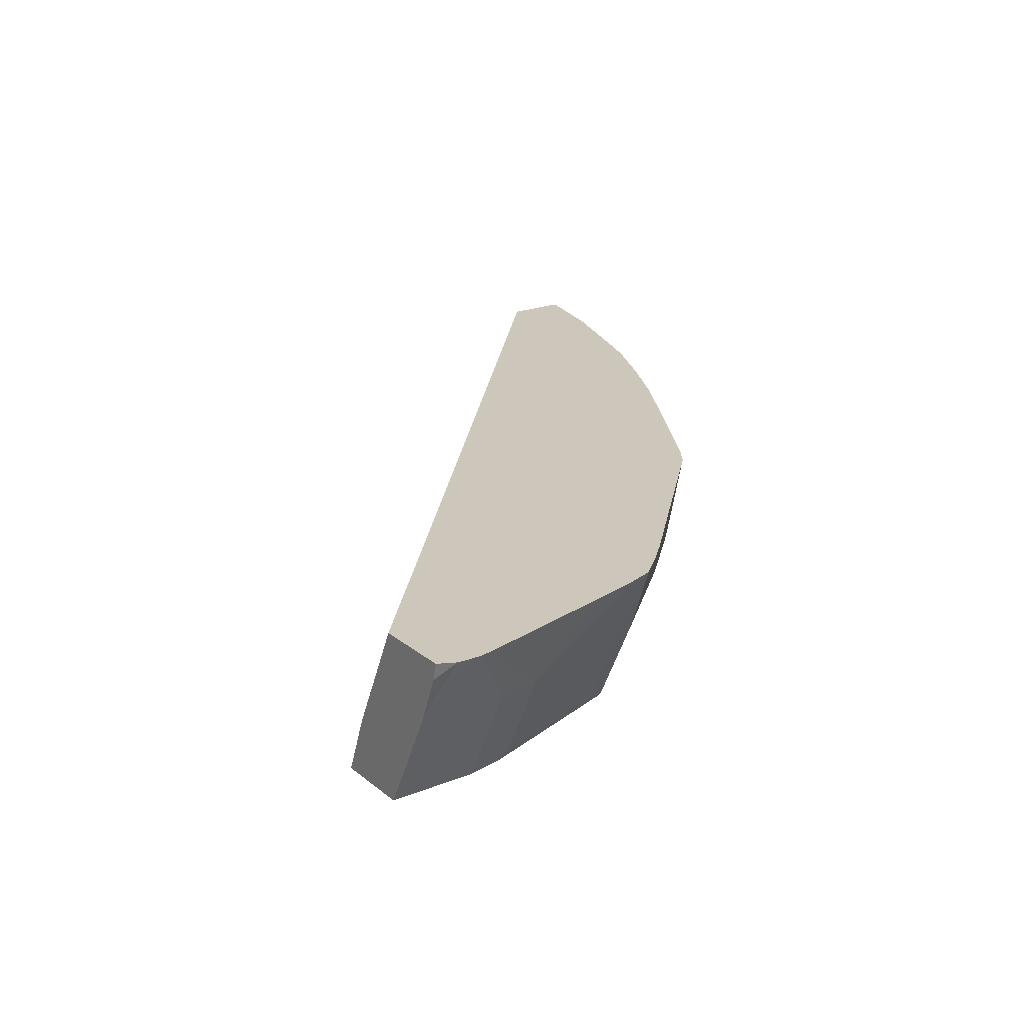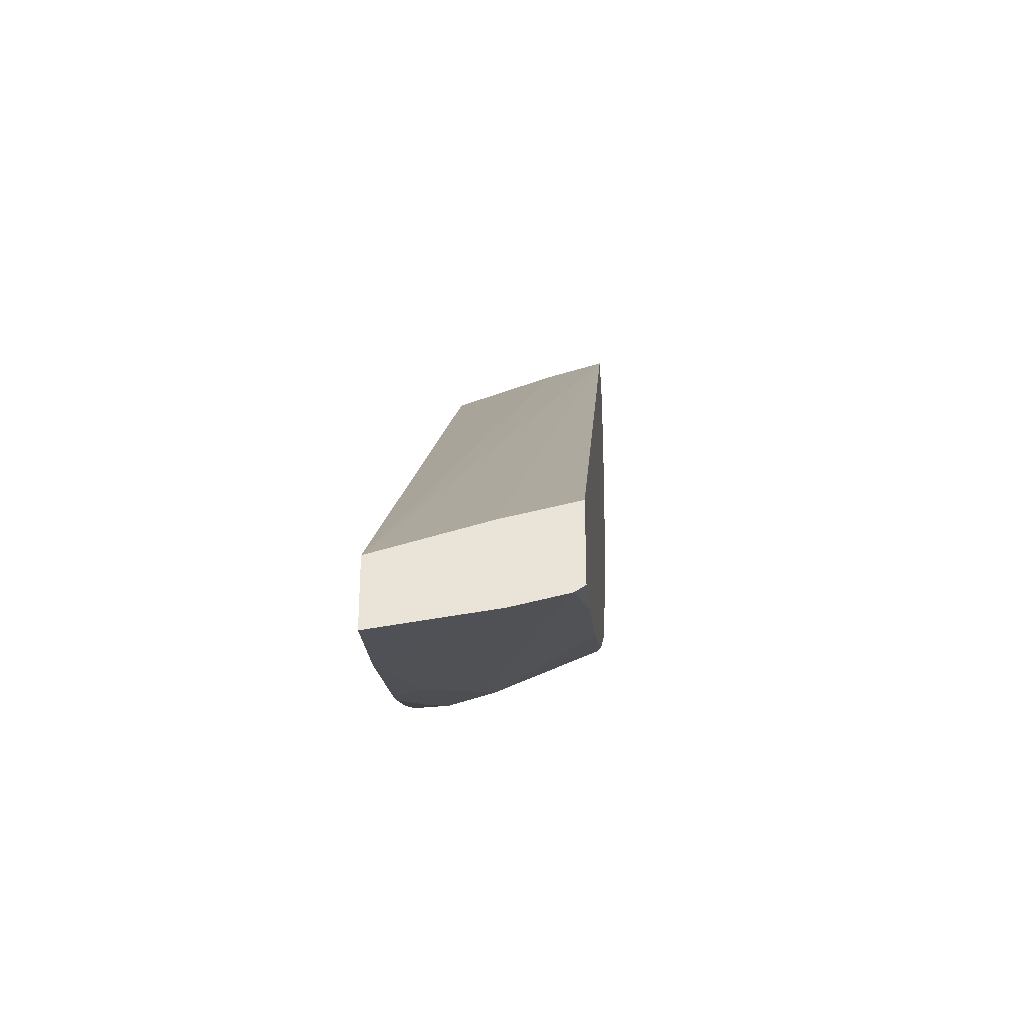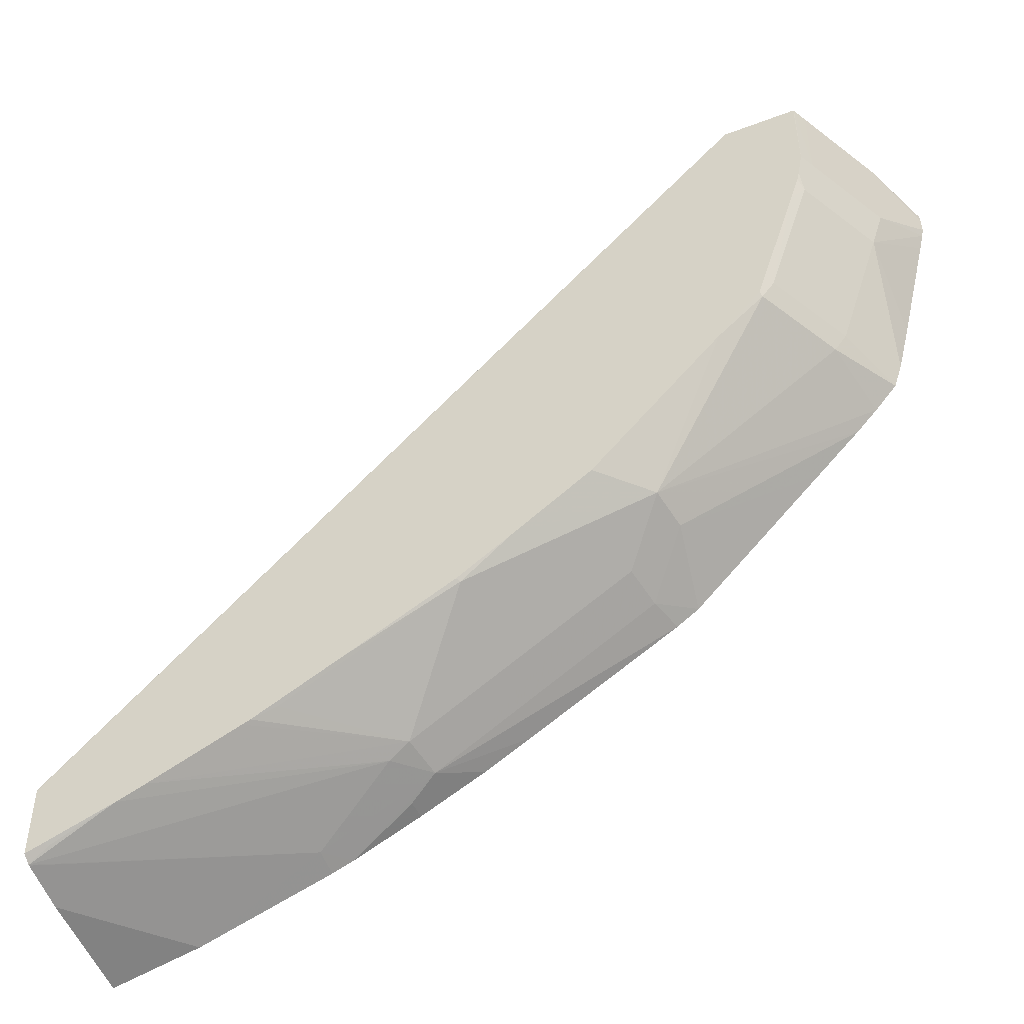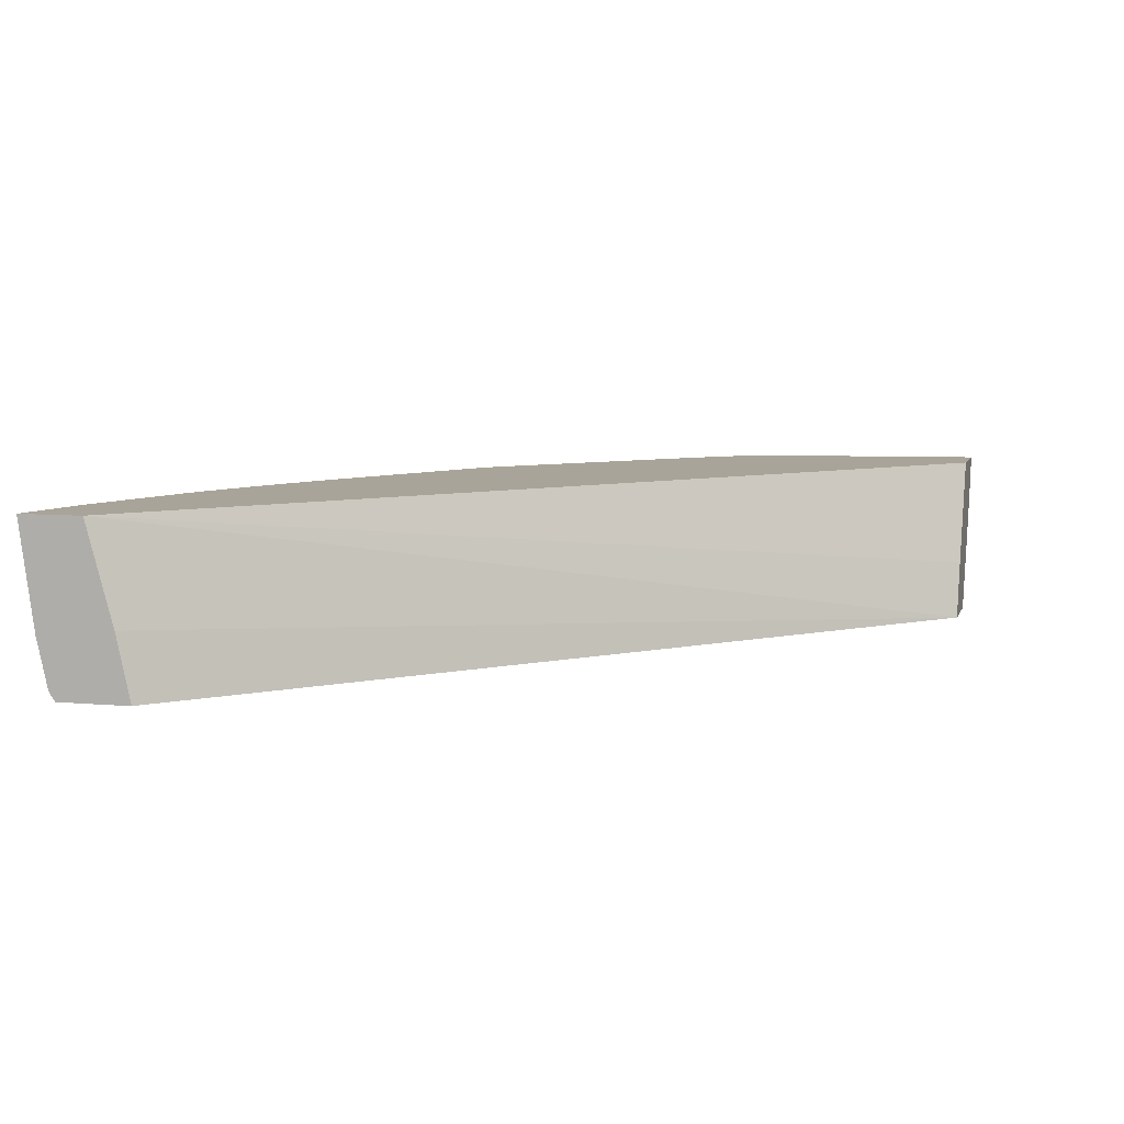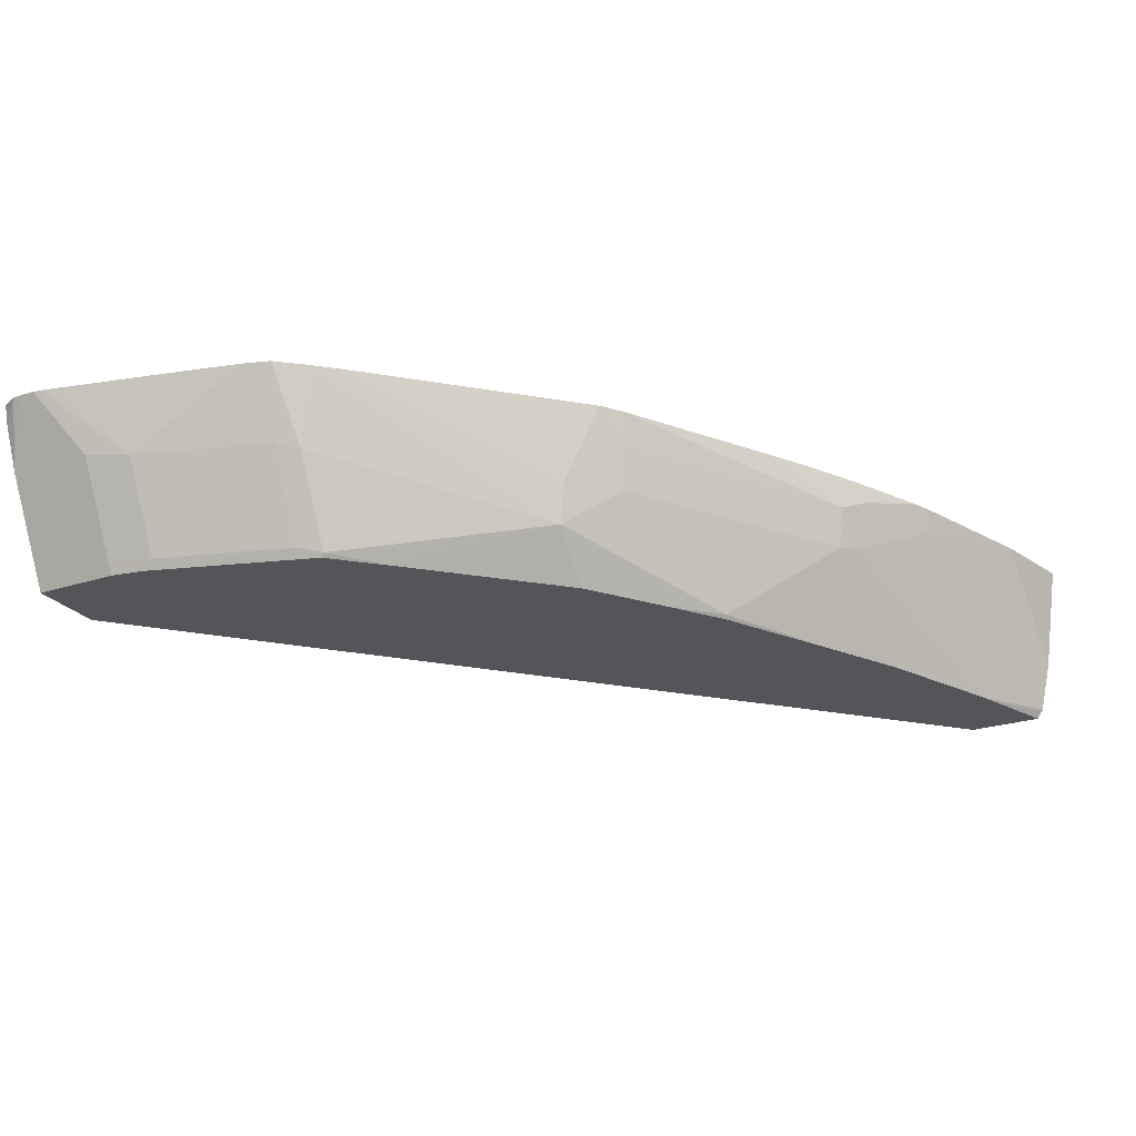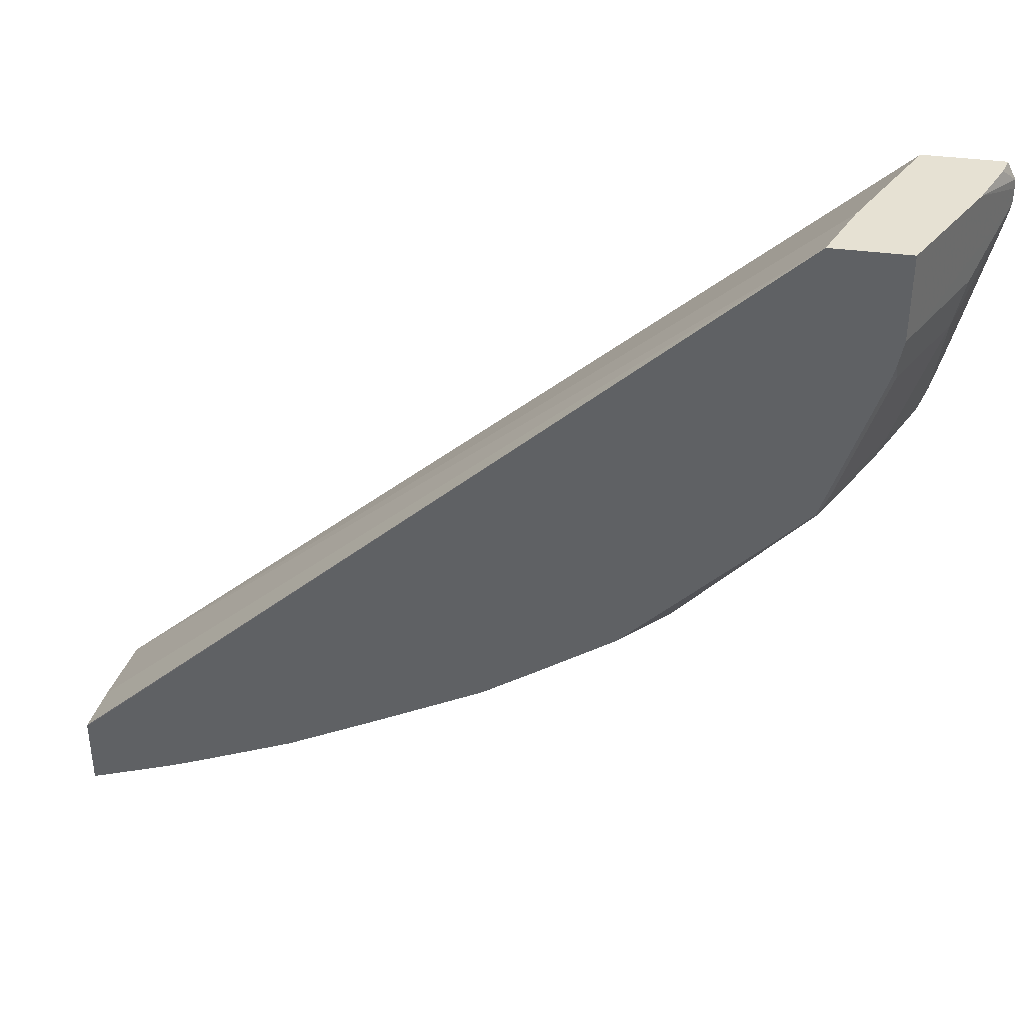
<metadata>
{"format":"obj","ext":"obj","renderer":"f3d","projection":"perspective","resolution":1024,"background":"white","views":[{"elev":21.4,"azim":54.7,"up":"+Y"},{"elev":-33.0,"azim":-86.2,"up":"+Z"},{"elev":-48.0,"azim":23.1,"up":"+Z"},{"elev":7.2,"azim":-75.0,"up":"+Y"},{"elev":-24.3,"azim":118.5,"up":"+Y"},{"elev":38.6,"azim":9.3,"up":"+Z"}]}
</metadata>
<code>
v 0.4258 -0.4357 -0.5612
v 0.4258 -0.4811 -0.5549
v 0.4258 -0.4357 -0.5342
v 0.4626 -0.4357 -0.5528
v 0.4258 -0.5016 -0.5504
v 0.5181 -0.4464 -0.5319
v 0.4258 -0.4779 -0.5227
v 0.7241 -0.5058 -0.2417
v 0.7335 -0.481 -0.2417
v 0.7547 -0.4357 -0.2417
v 0.5181 -0.4357 -0.5343
v 0.4258 -0.502 -0.5503
v 0.527 -0.4357 -0.5308
v 0.5674 -0.4502 -0.5119
v 0.5551 -0.4649 -0.5134
v 0.4258 -0.4996 -0.518
v 0.7554 -0.5058 -0.2417
v 0.4258 -0.5057 -0.5166
v 0.4258 -0.5058 -0.5172
v 0.7867 -0.4357 -0.2417
v 0.4348 -0.5042 -0.5458
v 0.4335 -0.5058 -0.5451
v 0.4258 -0.5058 -0.5477
v 0.4626 -0.5058 -0.5351
v 0.5551 -0.4357 -0.518
v 0.5551 -0.444 -0.518
v 0.5643 -0.4672 -0.5088
v 0.5674 -0.4357 -0.5119
v 0.5797 -0.4379 -0.5057
v 0.601 -0.4357 -0.4938
v 0.6639 -0.4357 -0.4574
v 0.6599 -0.4502 -0.4563
v 0.6568 -0.4672 -0.4533
v 0.4749 -0.5058 -0.5303
v 0.7554 -0.5058 -0.2775
v 0.7556 -0.5054 -0.2417
v 0.7849 -0.4429 -0.2417
v 0.7902 -0.4357 -0.2489
v 0.5828 -0.4857 -0.4903
v 0.5643 -0.5042 -0.4903
v 0.5273 -0.5042 -0.5088
v 0.517 -0.5058 -0.5131
v 0.5136 -0.5058 -0.5145
v 0.5797 -0.4357 -0.5057
v 0.5819 -0.4357 -0.5046
v 0.6731 -0.4357 -0.4511
v 0.6784 -0.4687 -0.4379
v 0.6753 -0.4857 -0.4348
v 0.6013 -0.5042 -0.4718
v 0.7533 -0.5058 -0.2888
v 0.7586 -0.4995 -0.2775
v 0.7586 -0.4995 -0.2417
v 0.7774 -0.4618 -0.2417
v 0.7905 -0.4357 -0.2526
v 0.554 -0.5058 -0.4946
v 0.6916 -0.4357 -0.4325
v 0.7286 -0.4357 -0.3956
v 0.7471 -0.4357 -0.3771
v 0.756 -0.4357 -0.3675
v 0.7493 -0.4672 -0.3608
v 0.7308 -0.5042 -0.3608
v 0.7116 -0.5058 -0.3787
v 0.6747 -0.5058 -0.4156
v 0.6561 -0.5058 -0.4341
v 0.6229 -0.5058 -0.4563
v 0.6 -0.5058 -0.4711
v 0.7539 -0.5018 -0.296
v 0.7523 -0.5058 -0.2929
v 0.7771 -0.4625 -0.2775
v 0.7905 -0.4357 -0.259
v 0.7771 -0.4625 -0.2417
v 0.7656 -0.4357 -0.3564
v 0.7539 -0.4649 -0.3515
v 0.7354 -0.5018 -0.3515
v 0.7328 -0.5058 -0.3515
v 0.7301 -0.5058 -0.3595
v 0.7724 -0.4649 -0.296
v 0.7513 -0.5058 -0.296
v 0.7487 -0.5058 -0.304
v 0.7897 -0.4357 -0.263
v 0.7693 -0.4357 -0.3453
v 0.7748 -0.4357 -0.324
v 0.7878 -0.4357 -0.2713
f 32 46 47
f 31 46 32
f 35 50 51
f 32 47 33
f 33 47 48
f 33 48 49
f 33 49 39
f 39 49 40
f 36 51 52
f 37 53 38
f 38 53 54
f 40 49 55
f 40 55 41
f 41 55 42
f 29 45 30
f 46 56 47
f 35 51 36
f 29 44 45
f 14 33 27
f 27 43 34
f 47 56 57
f 14 25 28
f 14 28 44
f 14 44 29
f 14 29 30
f 14 30 31
f 14 31 32
f 14 32 33
f 15 27 34
f 15 34 24
f 17 35 36
f 20 37 38
f 21 24 22
f 27 39 40
f 27 40 41
f 27 41 42
f 27 42 43
f 27 33 39
f 47 57 58
f 61 76 62
f 48 58 59
f 60 74 61
f 61 74 75
f 61 75 76
f 67 68 78
f 67 78 79
f 67 79 74
f 67 74 73
f 67 73 77
f 69 77 80
f 69 80 70
f 72 81 73
f 73 81 77
f 74 79 75
f 77 81 82
f 77 82 83
f 77 83 80
f 14 26 25
f 60 73 74
f 47 58 48
f 60 72 73
f 53 71 54
f 48 59 60
f 48 60 61
f 48 61 62
f 48 62 63
f 48 63 64
f 48 64 65
f 48 65 49
f 49 65 66
f 49 66 55
f 50 67 51
f 50 68 67
f 51 67 77
f 51 77 69
f 51 69 70
f 51 70 54
f 51 54 52
f 52 54 71
f 59 72 60
f 14 27 15
f 1 2 5
f 13 25 26
f 1 56 46
f 1 46 31
f 1 31 30
f 1 30 45
f 1 45 44
f 1 44 28
f 1 28 25
f 1 57 56
f 1 25 13
f 1 11 4
f 1 4 2
f 2 4 6
f 2 6 5
f 3 7 8
f 3 8 9
f 3 9 10
f 1 13 11
f 1 58 57
f 1 59 58
f 1 81 72
f 13 26 14
f 1 5 12
f 1 12 23
f 1 23 19
f 1 19 18
f 1 18 16
f 1 16 7
f 1 7 3
f 1 3 10
f 1 10 20
f 1 20 38
f 1 38 54
f 1 54 70
f 1 70 80
f 1 80 83
f 1 83 82
f 1 82 81
f 4 11 6
f 5 6 12
f 1 72 59
f 6 13 14
f 8 66 65
f 8 65 64
f 8 64 63
f 8 63 62
f 8 62 76
f 8 76 75
f 8 79 78
f 8 55 66
f 8 78 68
f 8 50 35
f 8 35 17
f 12 21 22
f 12 22 23
f 12 15 24
f 12 24 21
f 6 11 13
f 8 68 50
f 8 42 55
f 8 75 79
f 8 71 53
f 8 43 42
f 7 16 8
f 8 17 36
f 8 36 52
f 8 52 71
f 8 53 37
f 8 37 20
f 6 15 12
f 8 20 10
f 8 10 9
f 8 16 18
f 8 18 19
f 8 19 23
f 8 23 22
f 8 22 24
f 8 24 34
f 8 34 43
f 6 14 15

</code>
